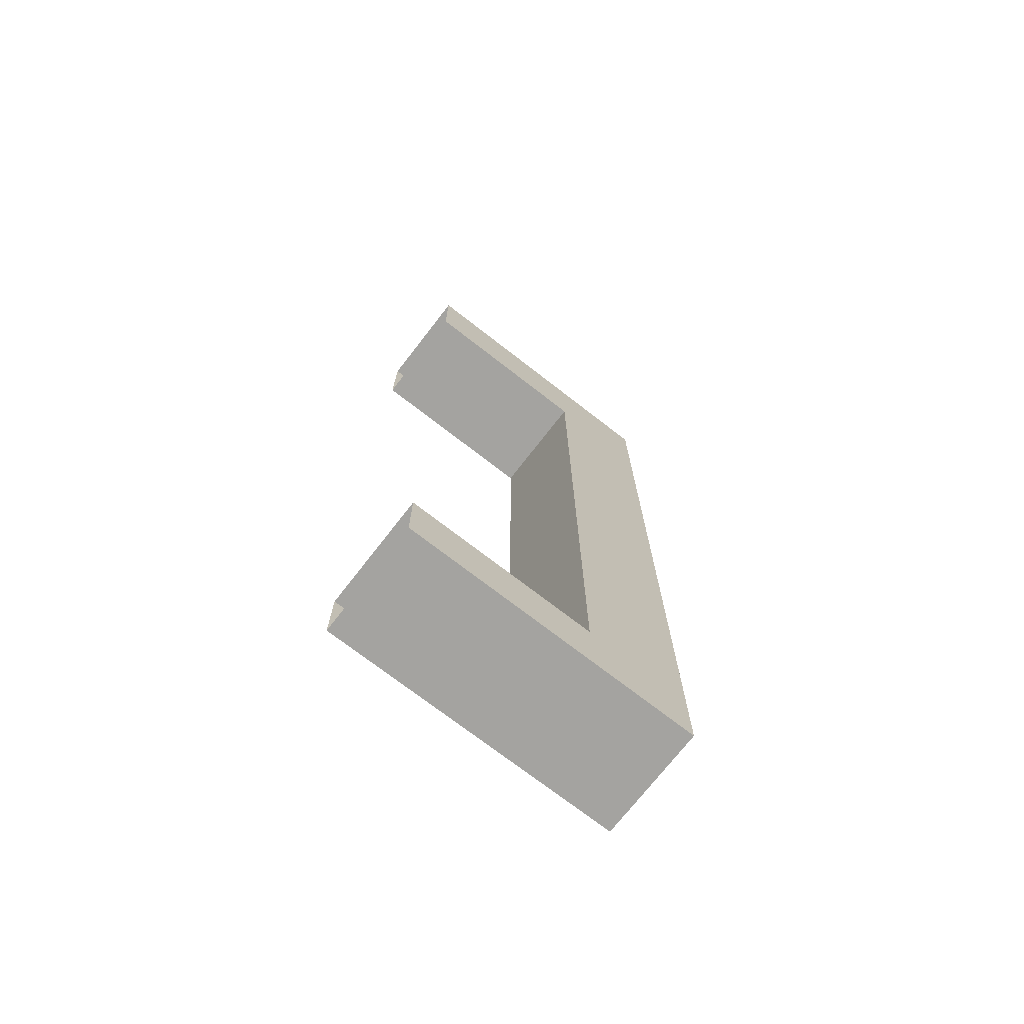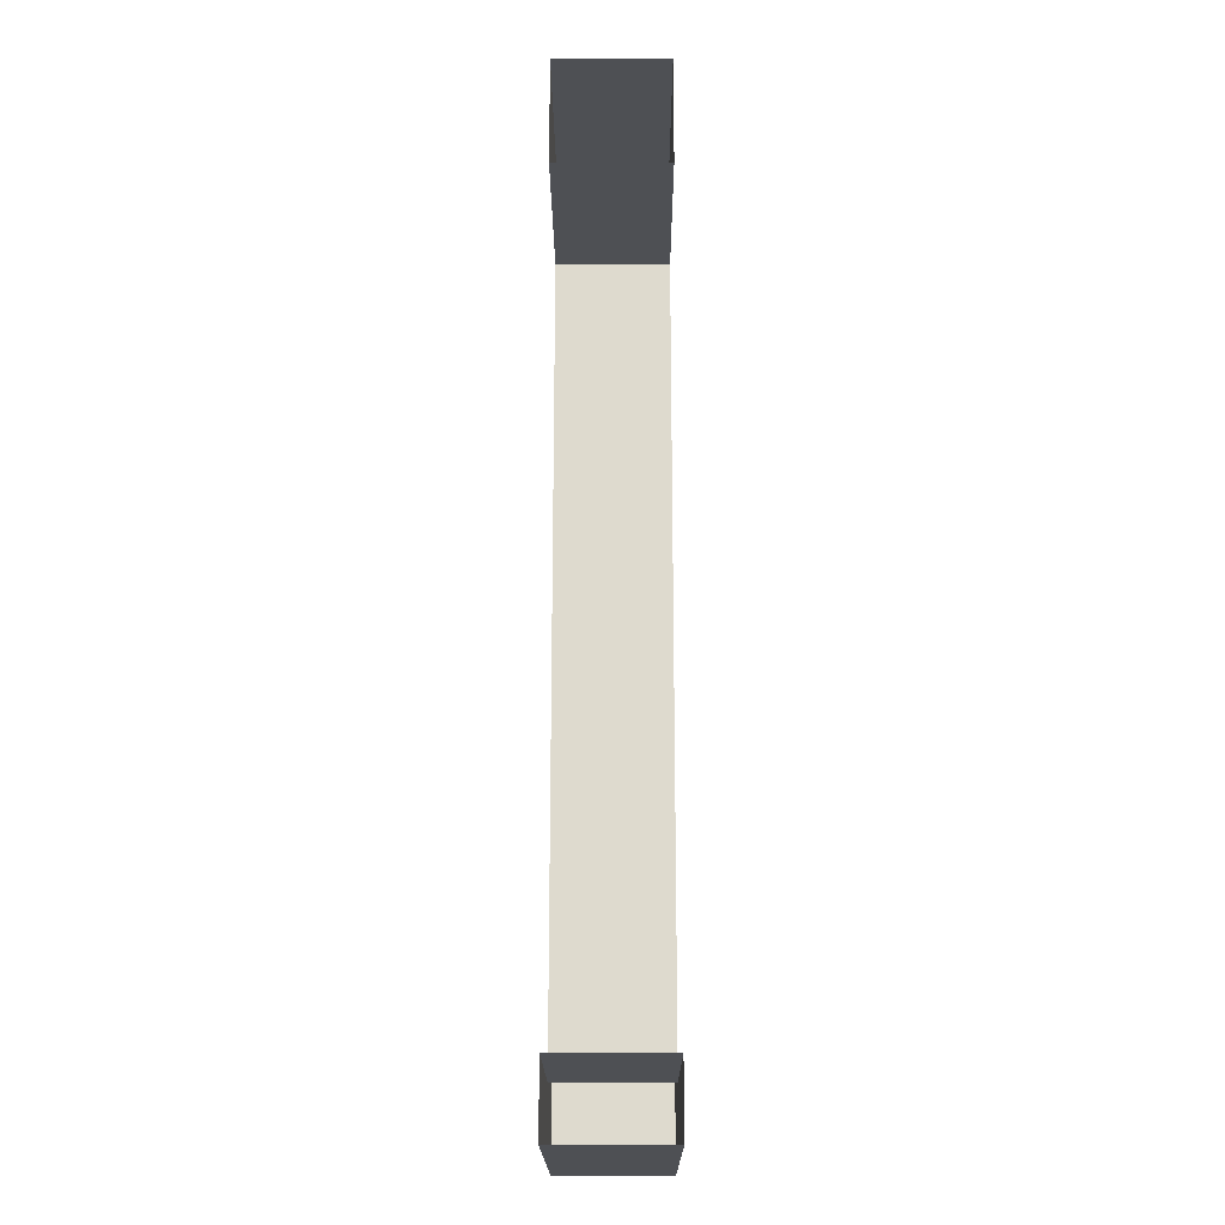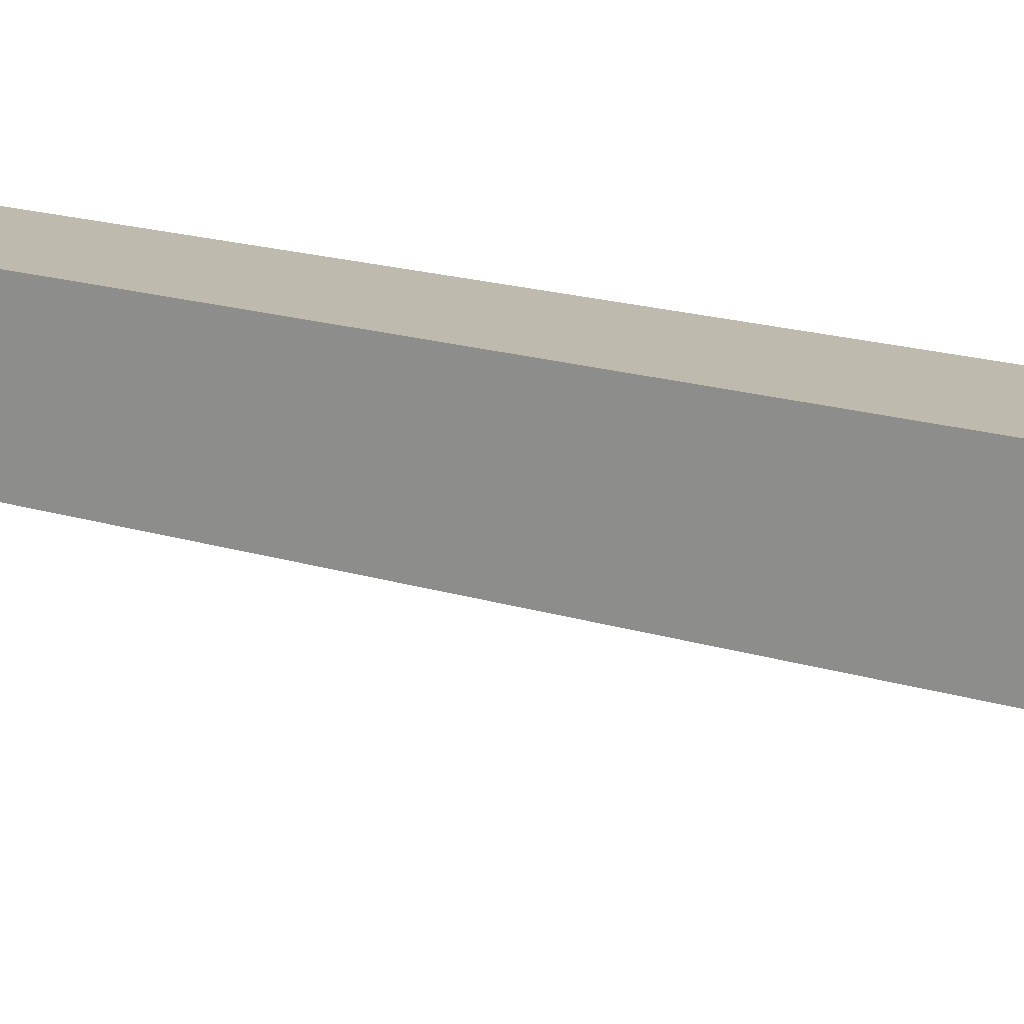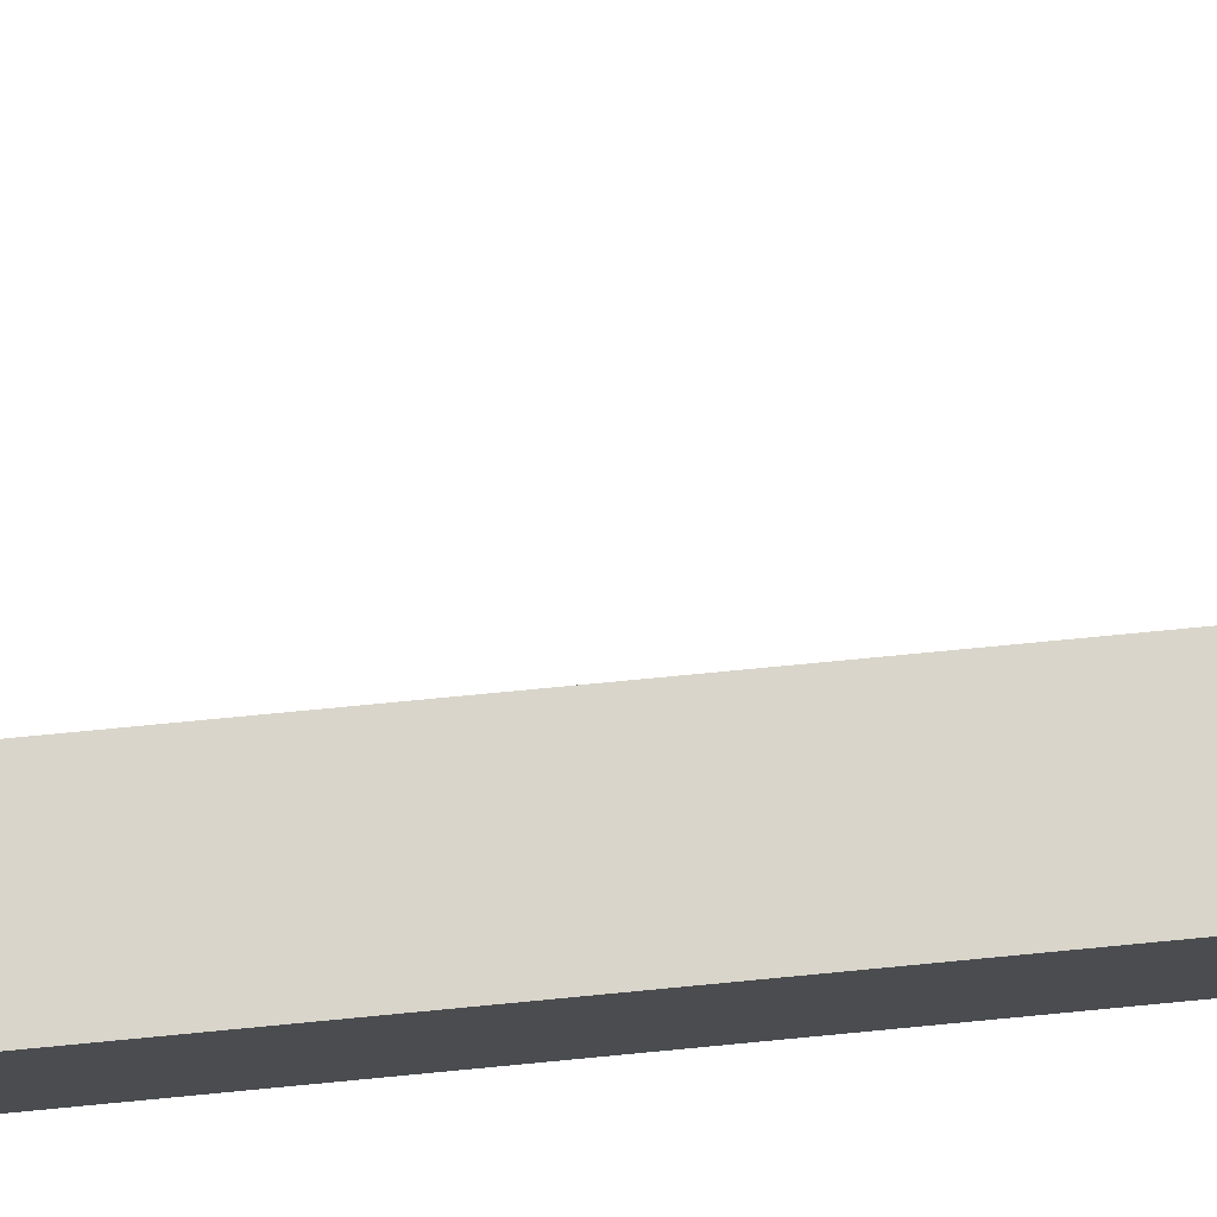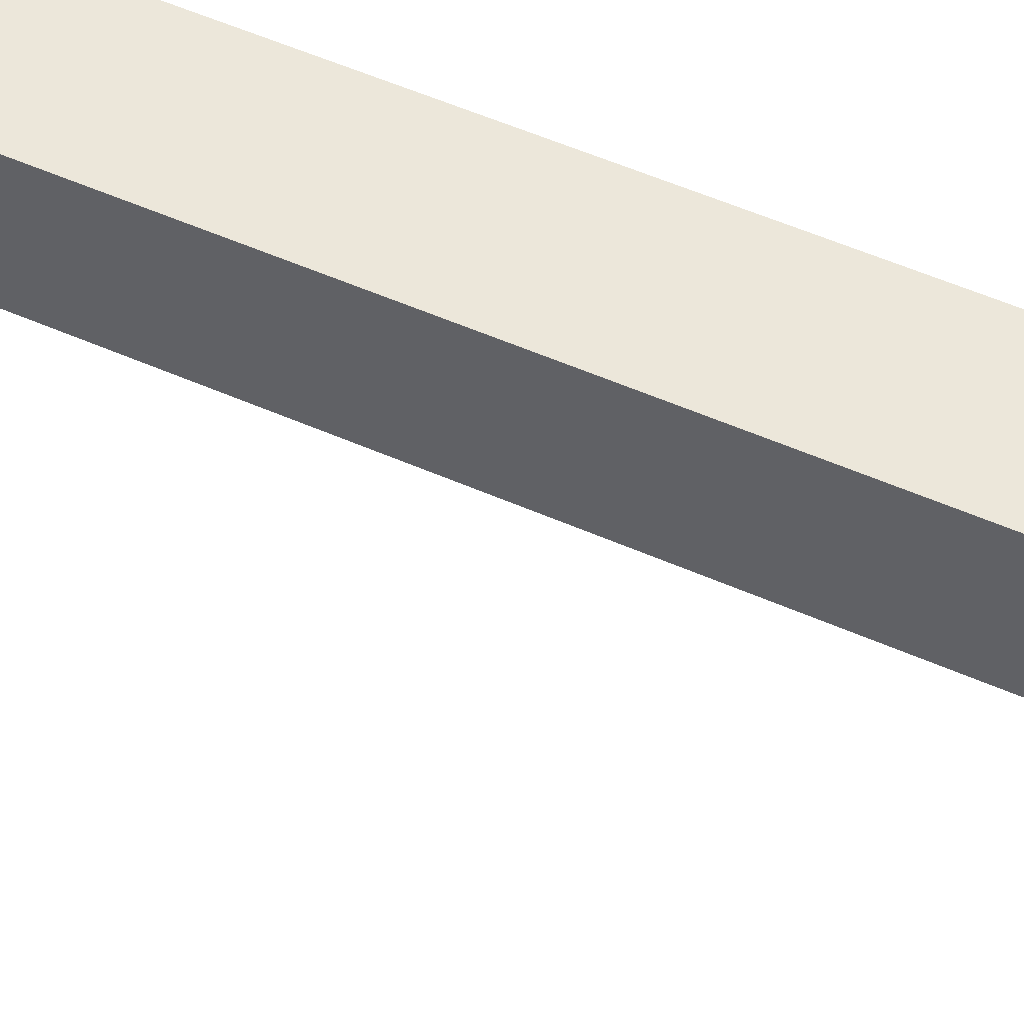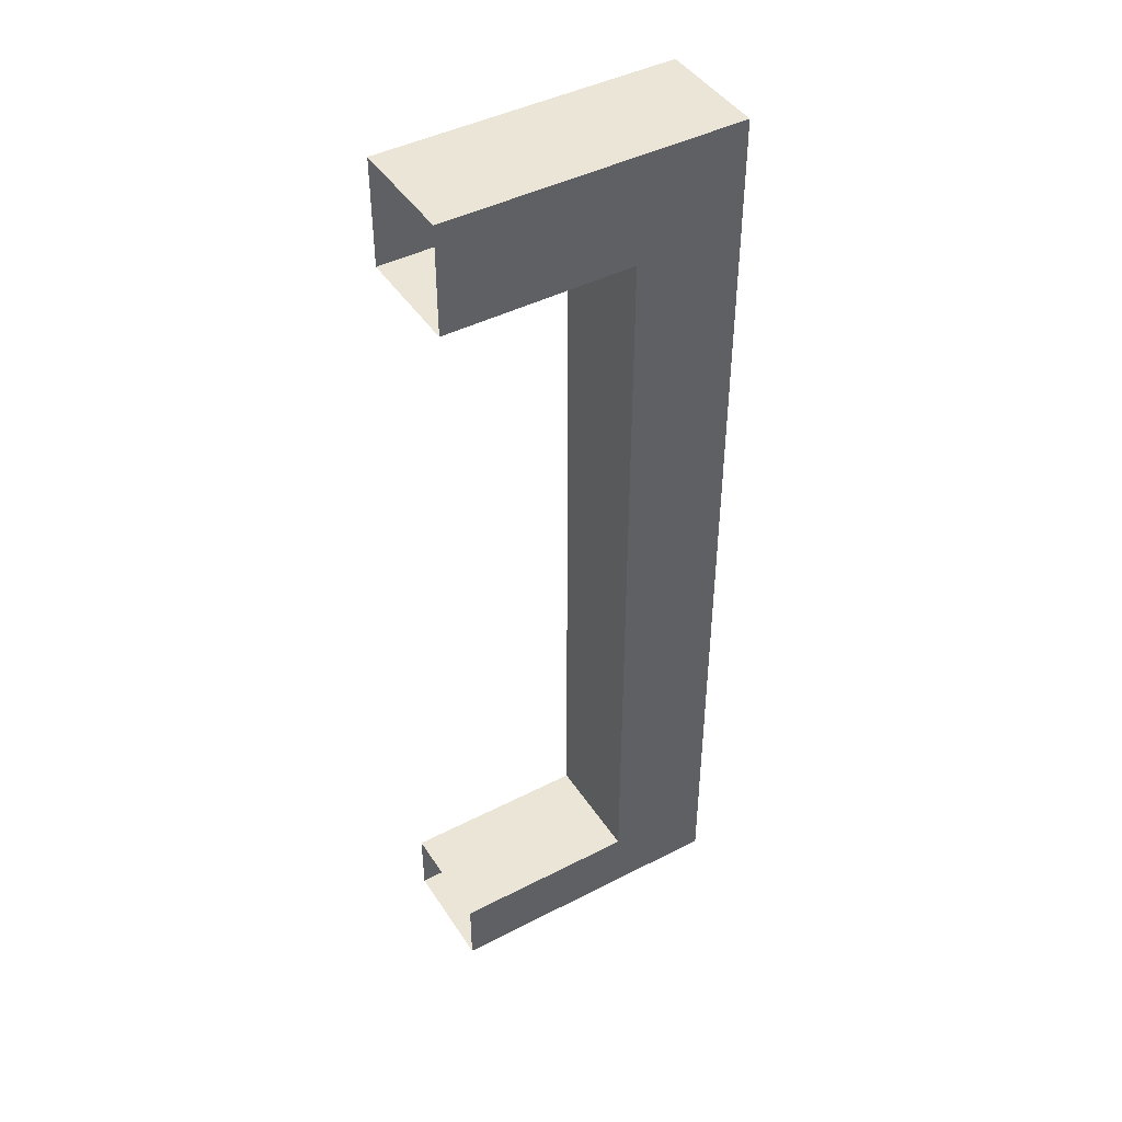
<metadata>
{"format":"obj","ext":"obj","renderer":"f3d","projection":"perspective","resolution":1024,"background":"white","views":[{"elev":-72.9,"azim":142.2,"up":"+Z"},{"elev":-19.0,"azim":90.3,"up":"+Z"},{"elev":15.5,"azim":125.2,"up":"+Y"},{"elev":74.7,"azim":-95.5,"up":"+Y"},{"elev":54.0,"azim":115.2,"up":"+Y"},{"elev":44.2,"azim":149.0,"up":"+Z"}]}
</metadata>
<code>
o SM_Kleiderschrank_GriffLinks
v -0.005545 -0.007541 0.05041
v -0.005545 -0.007541 -0.0556
v -0.005545 0.007541 0.05041
v -0.005545 0.007541 -0.0556
v 0.02003 -0.007541 0.05041
v -0.005545 0.007541 0.05041
v 0.02003 0.007541 0.05041
v -0.005545 -0.007541 0.05041
v 0.02003 0.007541 -0.0556
v -0.005545 0.007541 -0.0556
v 0.02003 -0.007541 -0.0556
v -0.005545 -0.007541 -0.0556
v -0.02003 0.007541 0.065
v -0.02003 0.007541 0.05041
v -0.02003 -0.007541 0.065
v -0.02003 -0.007541 0.05041
v -0.02003 0.007541 -0.0556
v -0.02003 -0.007541 -0.0556
v -0.02003 0.007541 -0.065
v -0.02003 -0.007541 -0.065
v -0.02003 -0.007541 -0.065
v -0.02003 0.007541 -0.065
v -0.005545 0.007541 -0.065
v -0.005545 -0.007541 -0.065
v 0.02003 -0.007541 -0.065
v 0.02003 0.007541 -0.065
v -0.005545 0.007541 0.065
v -0.02003 0.007541 0.065
v -0.02003 -0.007541 0.065
v -0.005545 -0.007541 0.065
v 0.02003 -0.007541 0.065
v 0.02003 0.007541 0.065
v 0.02003 -0.007541 0.065
v -0.005545 -0.007541 0.065
v 0.02003 -0.007541 0.05041
v -0.005545 -0.007541 0.05041
v -0.02003 -0.007541 0.05041
v -0.02003 -0.007541 0.065
v -0.02003 -0.007541 -0.0556
v -0.005545 -0.007541 -0.0556
v -0.02003 -0.007541 -0.065
v -0.005545 -0.007541 -0.065
v 0.02003 -0.007541 -0.065
v 0.02003 -0.007541 -0.0556
v -0.005545 0.007541 -0.065
v 0.02003 0.007541 -0.0556
v 0.02003 0.007541 -0.065
v -0.005545 0.007541 -0.0556
v -0.02003 0.007541 -0.0556
v -0.02003 0.007541 -0.065
v -0.02003 0.007541 0.05041
v -0.005545 0.007541 0.05041
v -0.02003 0.007541 0.065
v -0.005545 0.007541 0.065
v 0.02003 0.007541 0.065
v 0.02003 0.007541 0.05041
f 1 2 3
f 3 2 4
f 5 6 7
f 6 5 8
f 9 10 11
f 10 12 11
f 13 14 15
f 15 14 16
f 14 17 16
f 16 17 18
f 18 17 19
f 18 19 20
f 21 22 23
f 24 21 23
f 23 25 24
f 25 23 26
f 27 28 29
f 27 29 30
f 27 30 31
f 32 27 31
f 33 34 35
f 36 35 34
f 37 34 38
f 34 37 36
f 37 39 36
f 36 39 40
f 40 39 41
f 40 41 42
f 42 43 40
f 44 40 43
f 45 46 47
f 46 45 48
f 49 45 50
f 49 48 45
f 51 48 49
f 52 48 51
f 53 52 51
f 54 52 53
f 55 52 54
f 52 55 56

</code>
